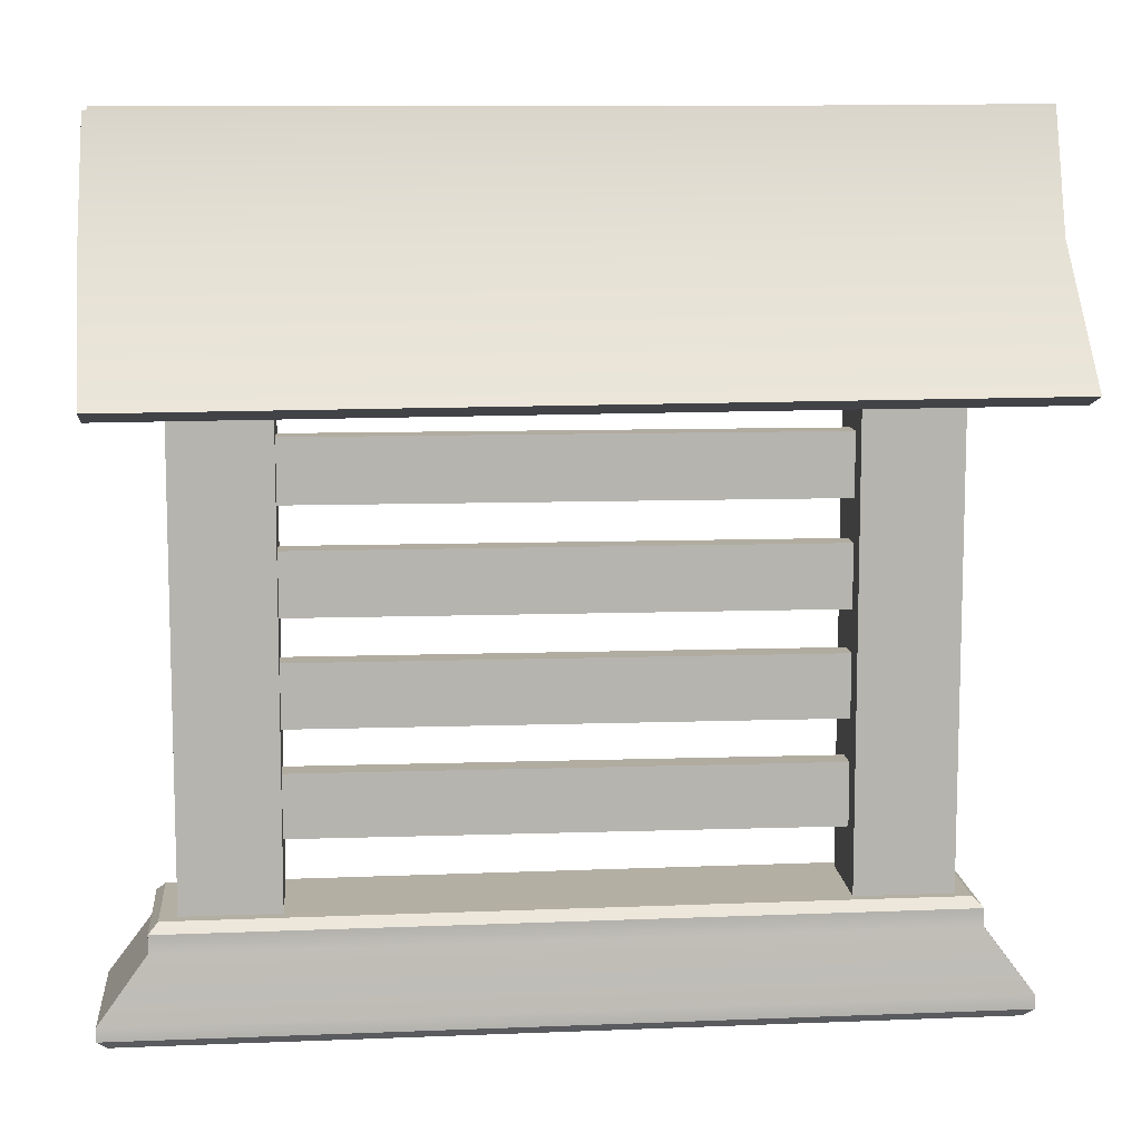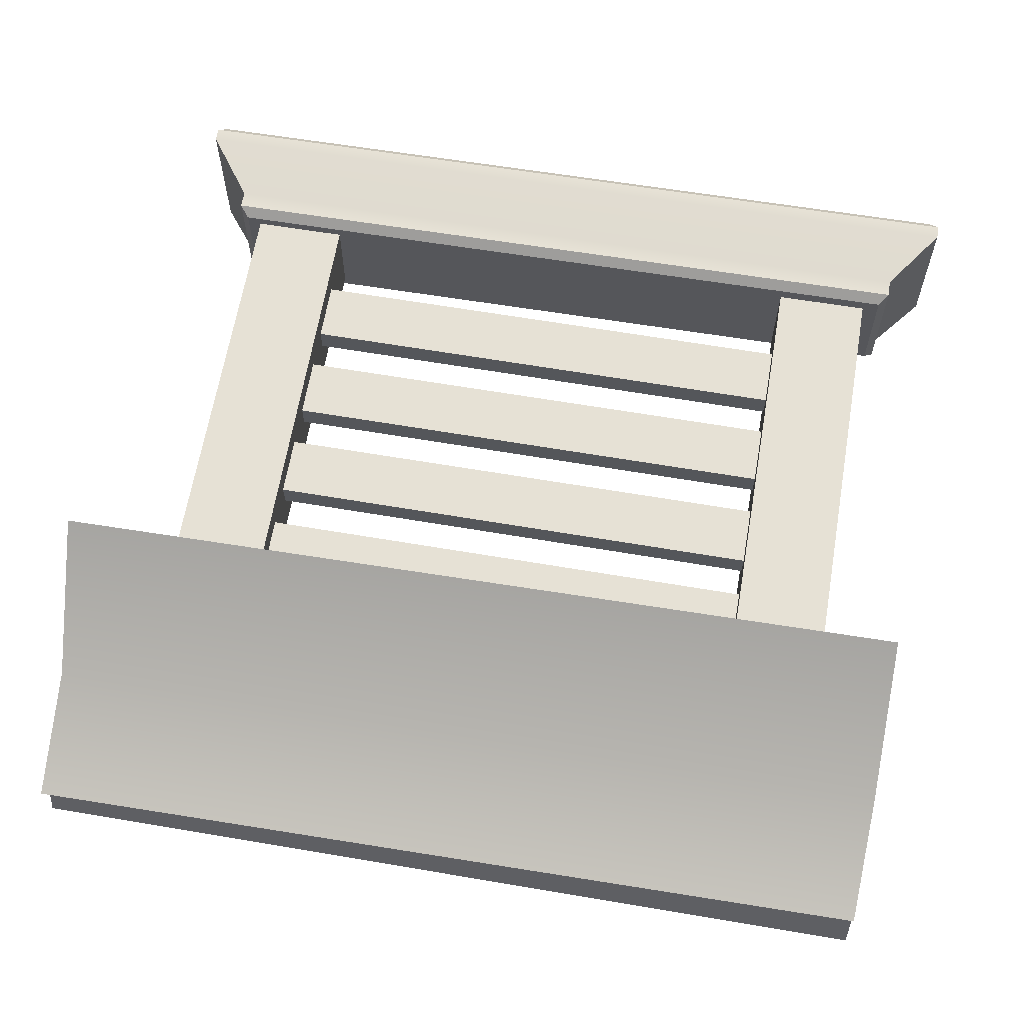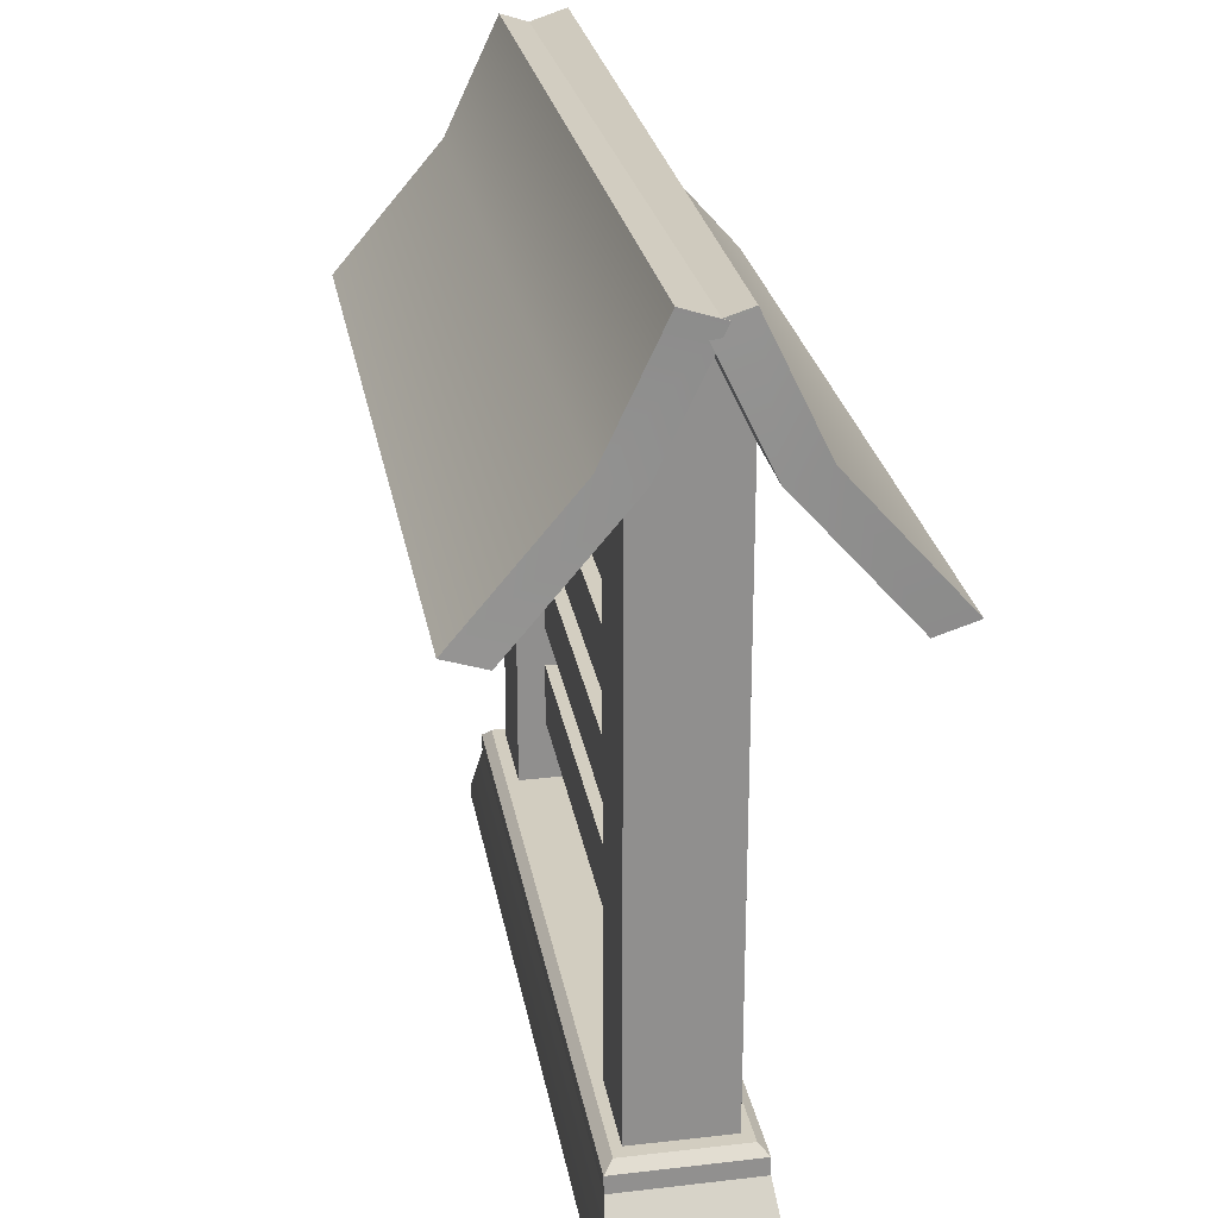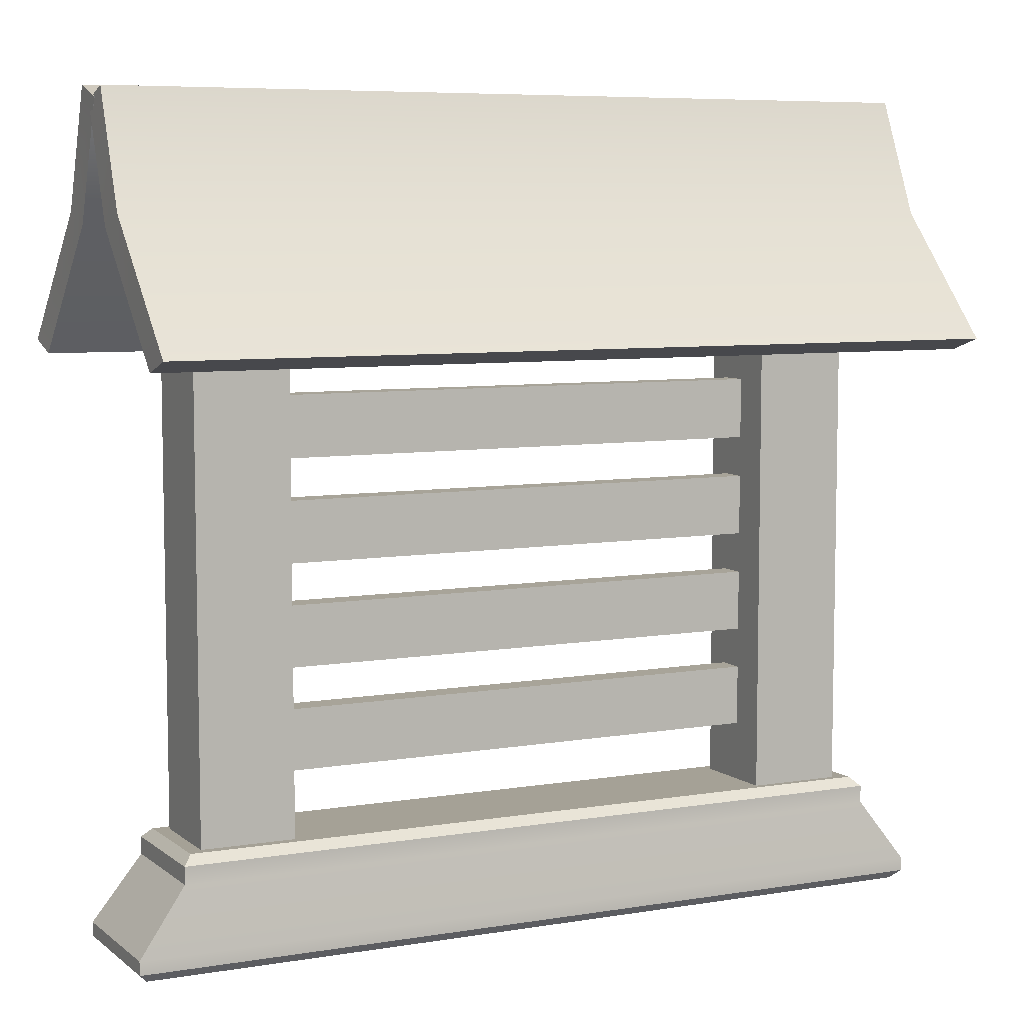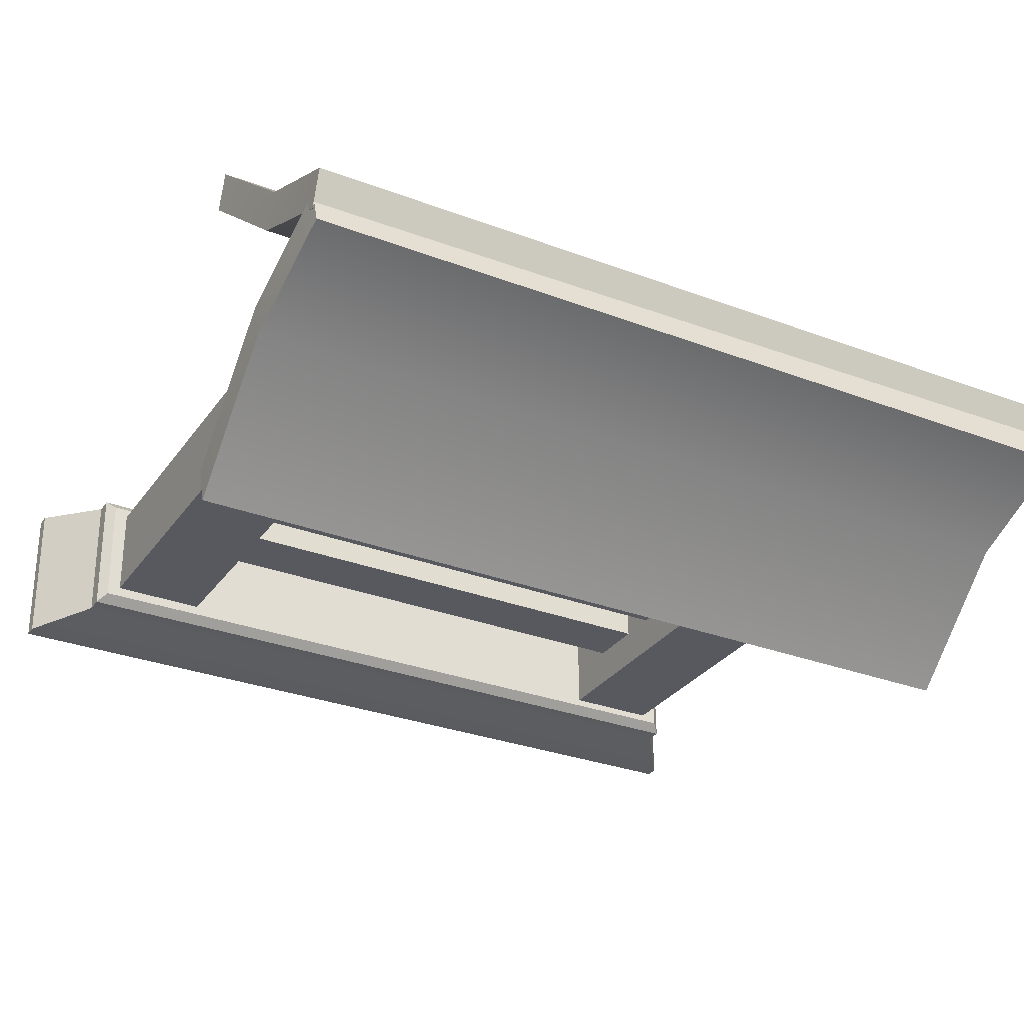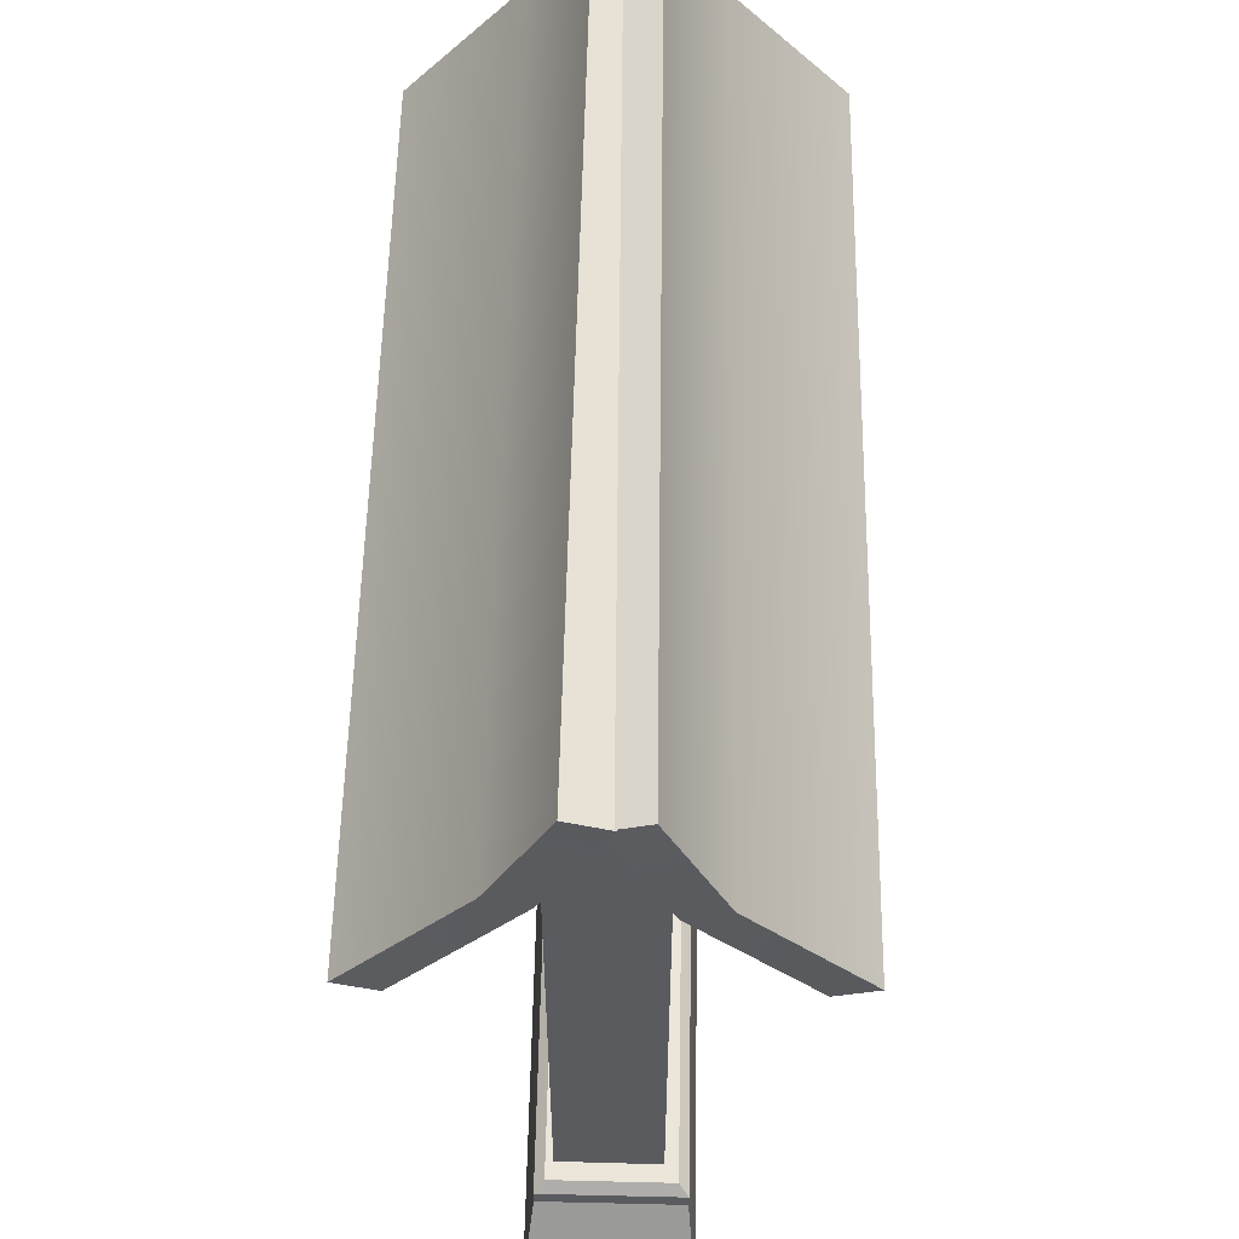
<metadata>
{"format":"obj","ext":"obj","renderer":"f3d","projection":"perspective","resolution":1024,"background":"white","views":[{"elev":10.1,"azim":-4.9,"up":"+Y"},{"elev":64.4,"azim":-170.3,"up":"+Z"},{"elev":25.0,"azim":80.8,"up":"+Y"},{"elev":7.1,"azim":153.9,"up":"+Y"},{"elev":-30.3,"azim":151.1,"up":"+Z"},{"elev":57.0,"azim":-88.7,"up":"+Y"}]}
</metadata>
<code>
g default
v -20.51 1.282 108.3
v -20.51 1.282 111.7
v -20.51 26.8 108.3
v -20.51 26.8 111.7
v -17.05 26.8 108.3
v -17.05 26.8 111.7
v -17.05 1.282 108.3
v -17.05 1.282 111.7
v -42.91 1.282 108.3
v -42.91 1.282 111.7
v -42.91 26.8 108.3
v -42.91 26.8 111.7
v -39.45 26.8 108.3
v -39.45 26.8 111.7
v -39.45 1.282 108.3
v -39.45 1.282 111.7
v -40.27 15.87 109.7
v -40.27 15.87 110.7
v -40.27 18.1 109.7
v -40.27 18.1 110.7
v -19.25 18.1 109.7
v -19.25 18.1 110.7
v -19.25 15.87 109.7
v -19.25 15.87 110.7
v -40.27 12.15 109.7
v -40.27 12.15 110.7
v -40.27 14.37 109.7
v -40.27 14.37 110.7
v -19.25 14.37 109.7
v -19.25 14.37 110.7
v -19.25 12.15 109.7
v -19.25 12.15 110.7
v -40.27 8.422 109.7
v -40.27 8.422 110.7
v -40.27 10.65 109.7
v -40.27 10.65 110.7
v -19.25 10.65 109.7
v -19.25 10.65 110.7
v -19.25 8.422 109.7
v -19.25 8.422 110.7
v -40.27 4.697 109.7
v -40.27 4.697 110.7
v -40.27 6.923 109.7
v -40.27 6.923 110.7
v -19.25 6.923 109.7
v -19.25 6.923 110.7
v -19.25 4.697 109.7
v -19.25 4.697 110.7
v -16.21 1.676 107.5
v -16.19 1.595 112.4
v -43.84 1.453 112.5
v -43.86 1.534 107.6
v -45.6 -0.8337 107.3
v -45.58 -0.9254 112.8
v -14.42 -0.7656 112.6
v -14.45 -0.6739 107.2
v -43.53 2.495 108
v -43.87 2.166 107.7
v -43.51 2.425 112.2
v -43.85 2.084 112.5
v -16.55 2.634 107.9
v -16.21 2.308 107.5
v -16.53 2.564 112.1
v -16.19 2.226 112.4
v -14.77 -1.515 107.5
v -14.44 -1.174 107.2
v -14.75 -1.595 112.3
v -14.42 -1.266 112.6
v -45.27 -1.671 107.6
v -45.6 -1.334 107.3
v -45.24 -1.752 112.4
v -45.58 -1.426 112.8
v -14.25 19.38 104.2
v -14.25 19.83 102.8
v -14.24 28.15 110.3
v -14.24 28.6 108.9
v -45.28 28.15 110.3
v -45.28 28.6 108.9
v -45.3 19.38 104.2
v -45.3 19.83 102.8
v -14.11 23.95 108.3
v -14.11 24.39 106.9
v -45.16 24.39 106.9
v -45.16 23.95 108.3
v -45.13 19.24 115.8
v -45.13 19.68 117.2
v -45.26 28.05 109.9
v -45.26 28.49 111.3
v -14.21 28.24 109.6
v -14.21 28.68 111
v -14.09 19.43 115.5
v -14.08 19.87 116.9
v -45.34 23.83 111.8
v -45.34 24.27 113.2
v -14.29 24.46 112.9
v -14.3 24.02 111.5
g pCube129
f 1 2 4 3
f 3 4 6 5
f 5 6 8 7
f 7 8 2 1
f 2 8 6 4
f 7 1 3 5
f 9 10 12 11
f 11 12 14 13
f 13 14 16 15
f 15 16 10 9
f 10 16 14 12
f 15 9 11 13
f 17 18 20 19
f 19 20 22 21
f 21 22 24 23
f 23 24 18 17
f 18 24 22 20
f 23 17 19 21
f 25 26 28 27
f 27 28 30 29
f 29 30 32 31
f 31 32 26 25
f 26 32 30 28
f 31 25 27 29
f 33 34 36 35
f 35 36 38 37
f 37 38 40 39
f 39 40 34 33
f 34 40 38 36
f 39 33 35 37
f 41 42 44 43
f 43 44 46 45
f 45 46 48 47
f 47 48 42 41
f 42 48 46 44
f 47 41 43 45
f 49 50 55 56
f 53 54 51 52
f 50 51 54 55
f 56 53 52 49
f 57 58 60 59
f 58 57 61 62
f 59 60 64 63
f 62 61 63 64
f 65 66 68 67
f 66 65 69 70
f 67 68 72 71
f 70 69 71 72
f 57 59 63 61
f 65 67 71 69
f 62 64 50 49
f 60 51 50 64
f 52 51 60 58
f 49 52 58 62
f 70 72 54 53
f 55 54 72 68
f 56 55 68 66
f 70 53 56 66
f 81 82 76 75
f 75 76 78 77
f 77 78 83 84
f 79 80 74 73
f 82 83 78 76
f 84 81 75 77
f 73 74 82 81
f 74 80 83 82
f 84 83 80 79
f 79 73 81 84
f 93 94 88 87
f 87 88 90 89
f 89 90 95 96
f 91 92 86 85
f 94 95 90 88
f 96 93 87 89
f 85 86 94 93
f 86 92 95 94
f 96 95 92 91
f 91 85 93 96

</code>
